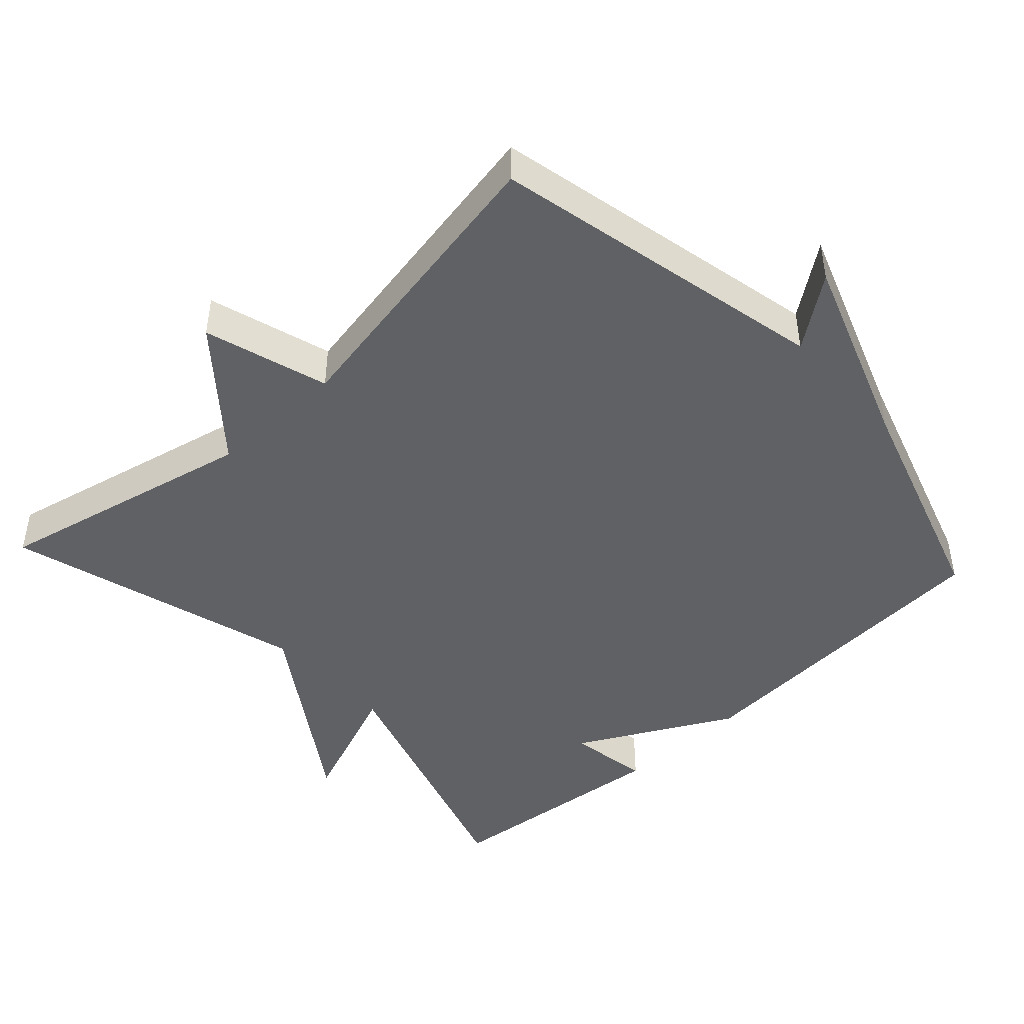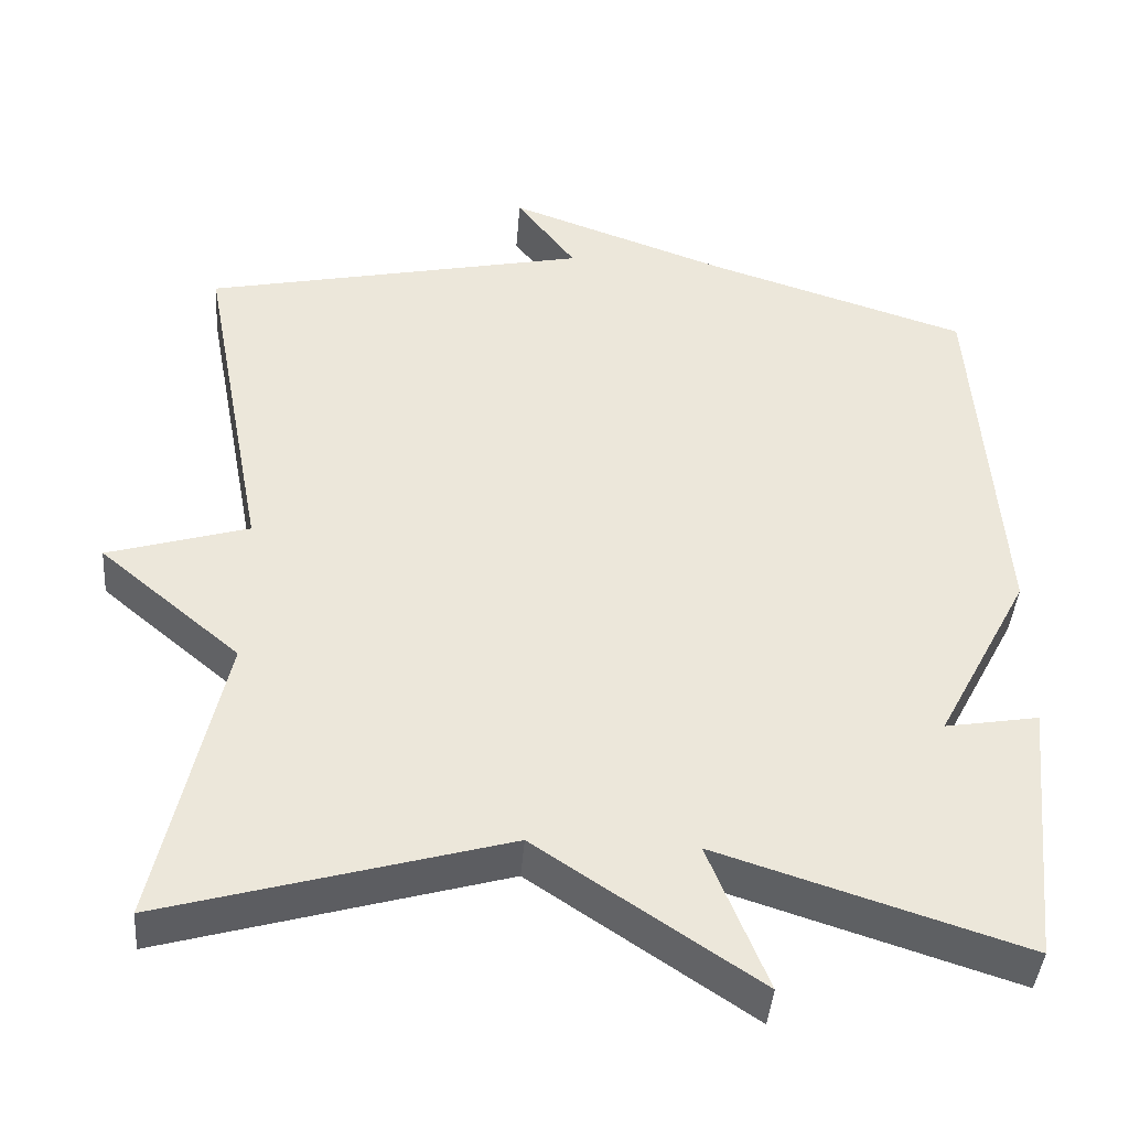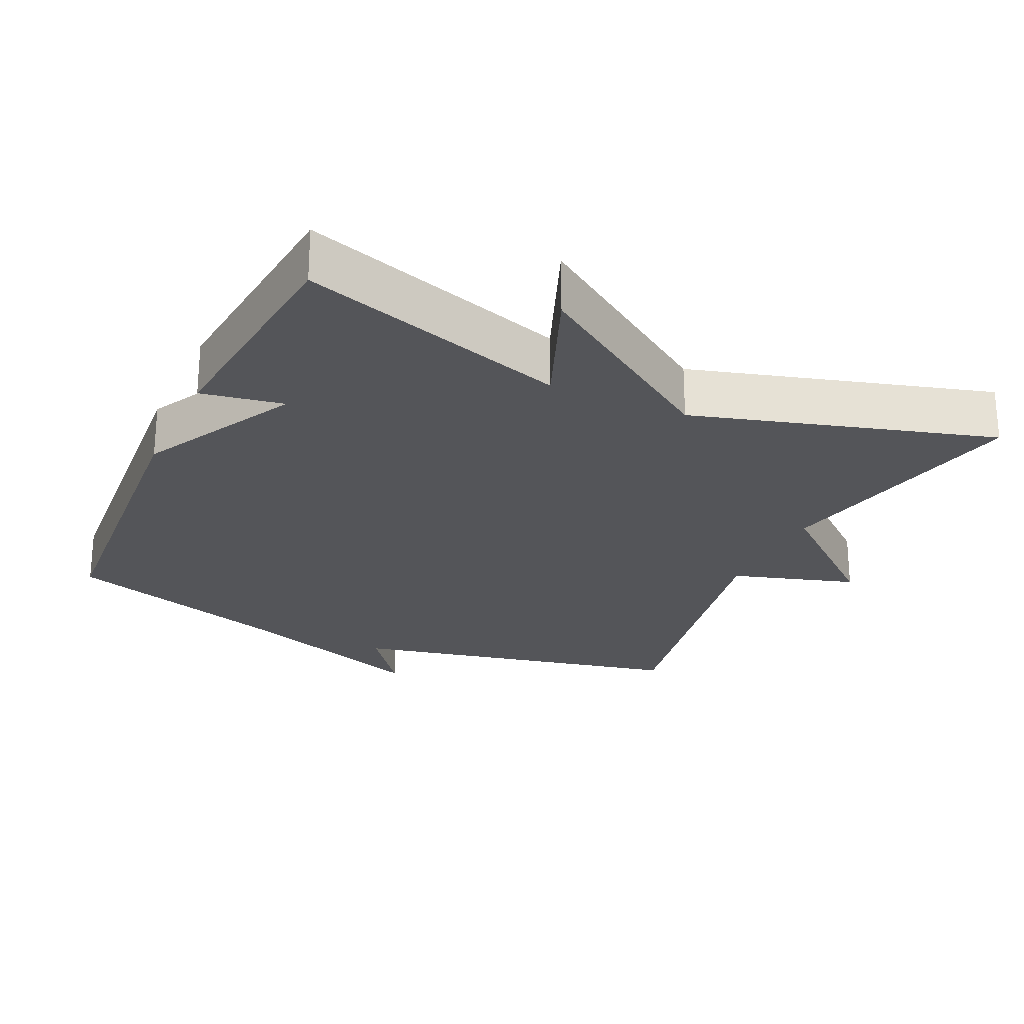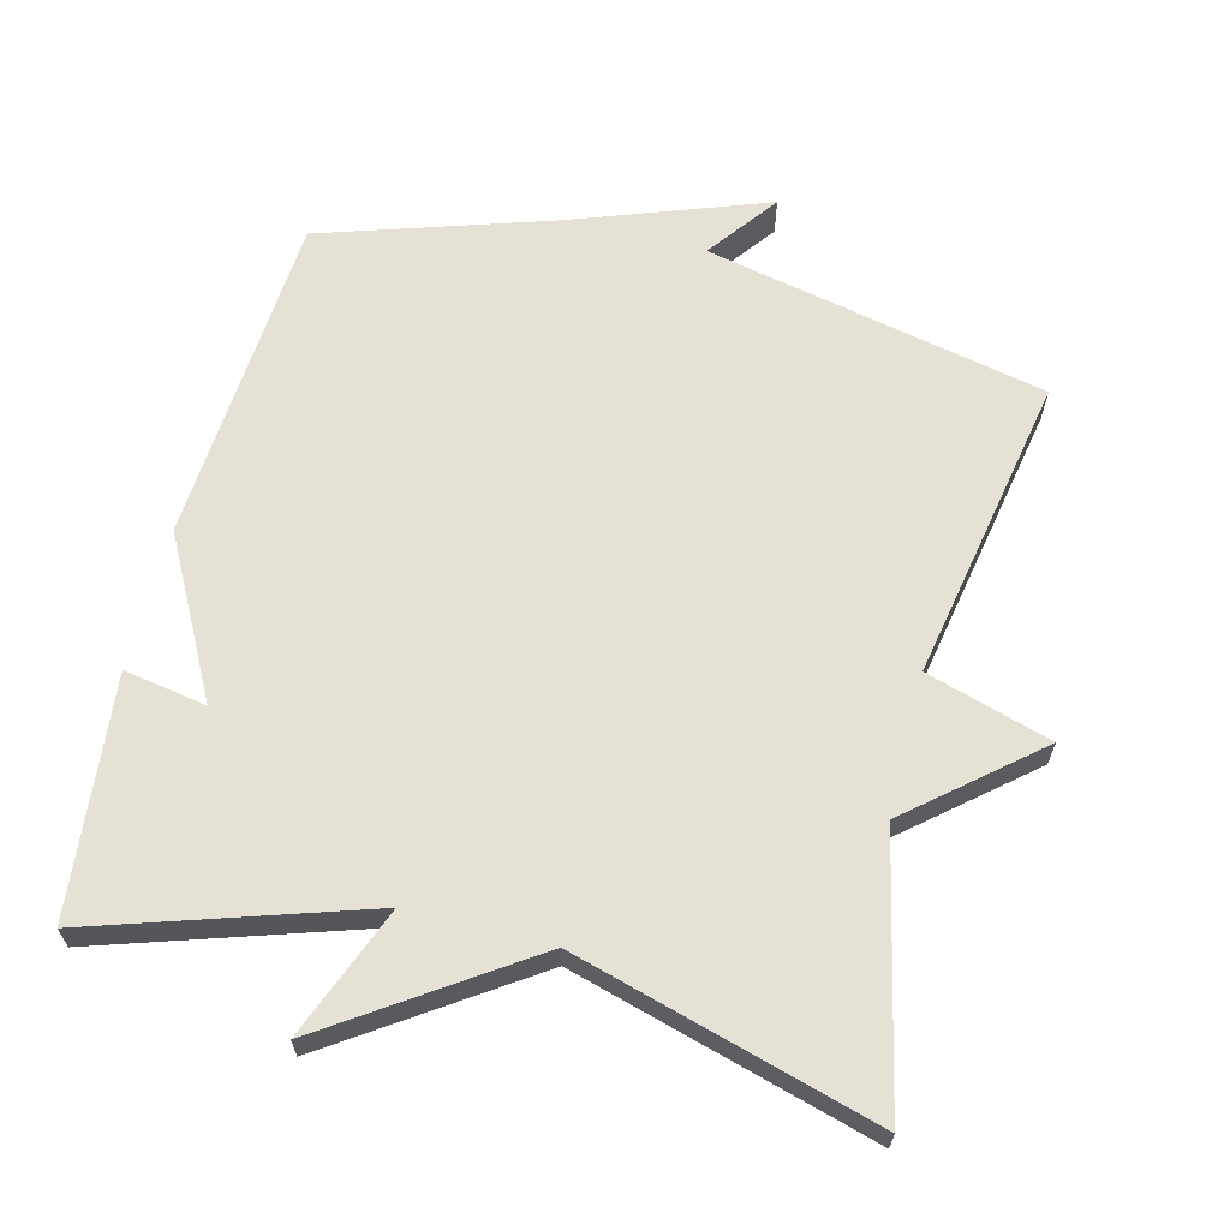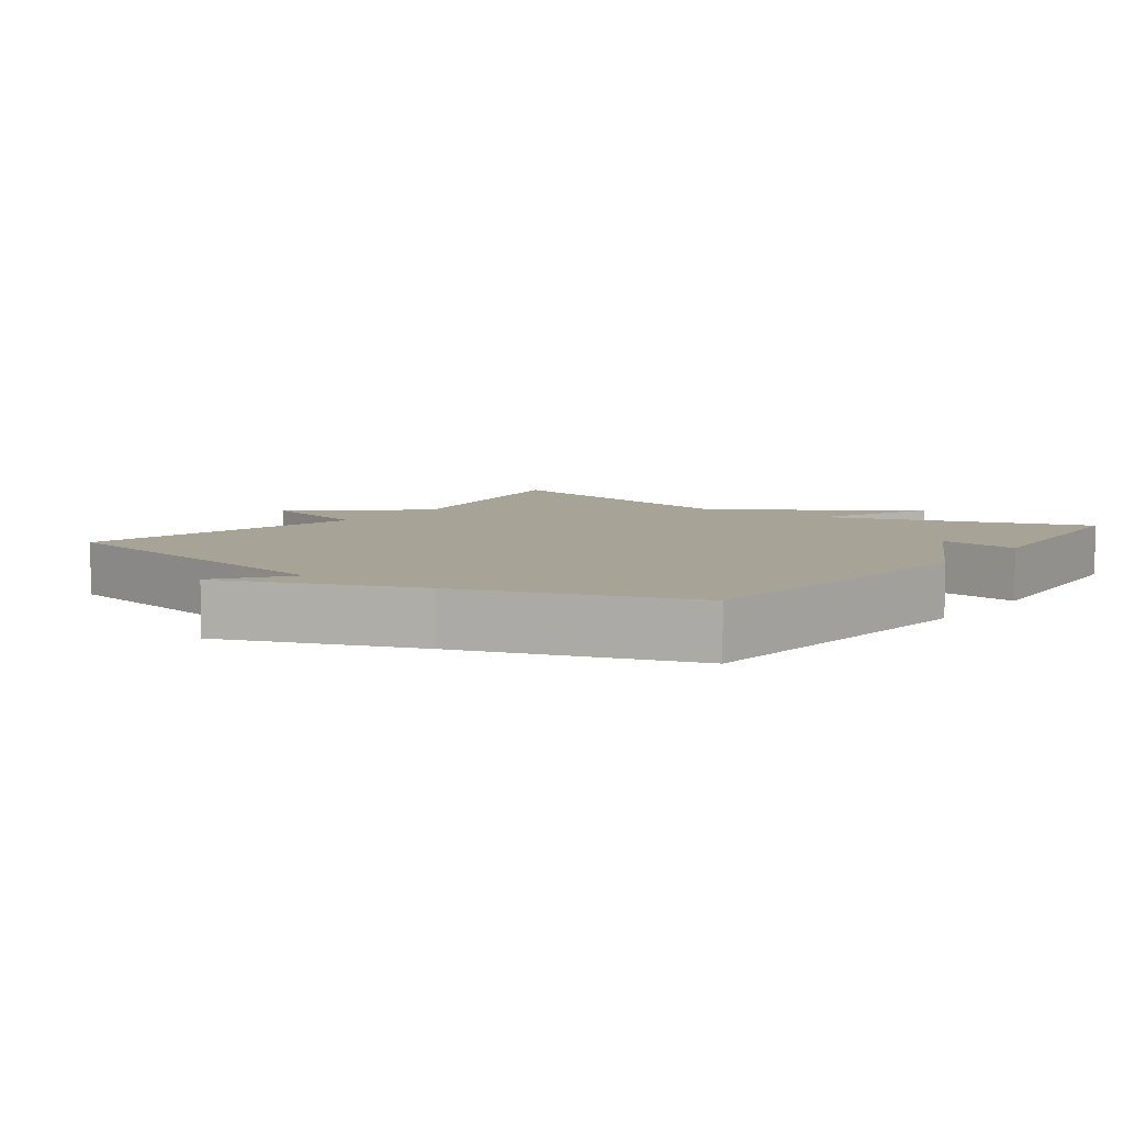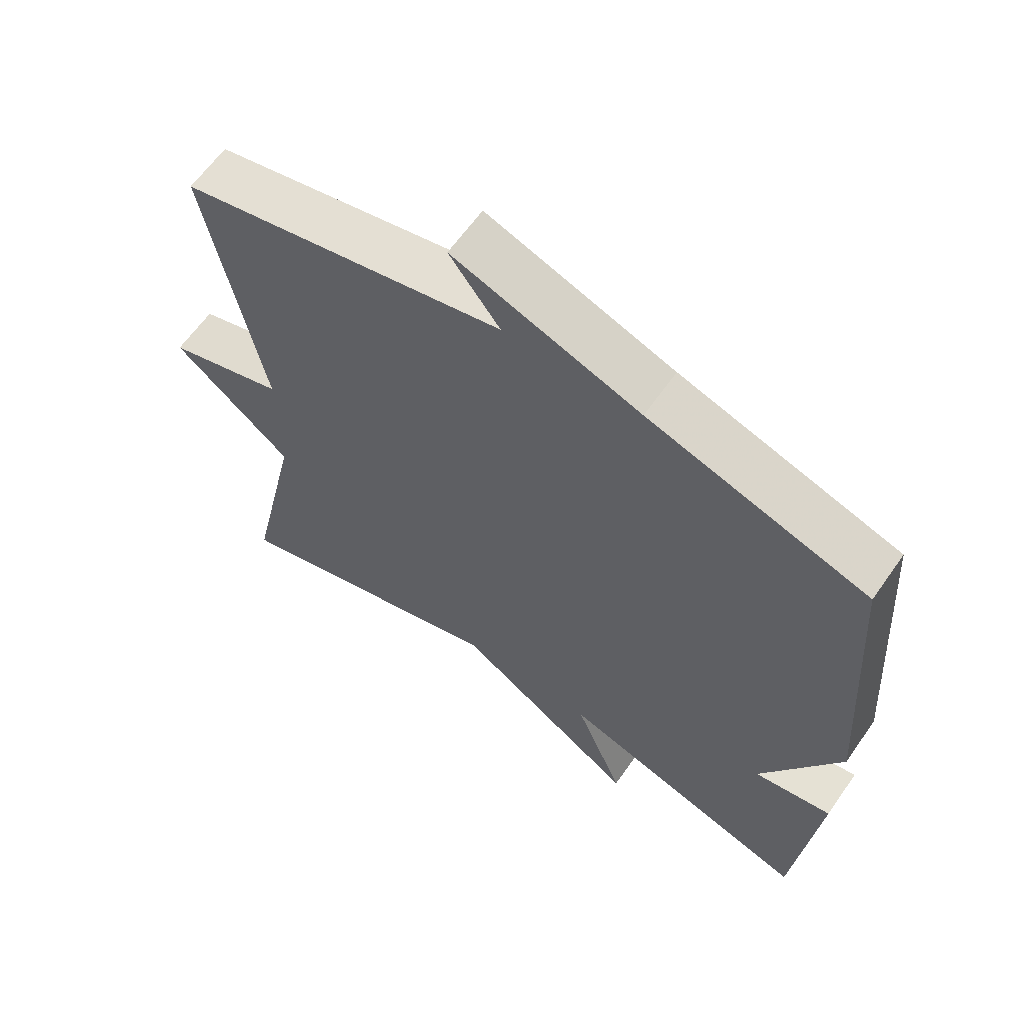
<metadata>
{"format":"obj","ext":"obj","renderer":"f3d","projection":"perspective","resolution":1024,"background":"white","views":[{"elev":-45.5,"azim":-47.4,"up":"+Y"},{"elev":-41.8,"azim":-4.5,"up":"+Z"},{"elev":-24.6,"azim":155.2,"up":"+Y"},{"elev":64.4,"azim":-165.9,"up":"+Y"},{"elev":6.7,"azim":36.0,"up":"+Y"},{"elev":62.9,"azim":35.0,"up":"+Z"}]}
</metadata>
<code>
v -0.5 0.07 -0.5
v -0.419 0.07 -0.129
v -0.594 0.07 0.018
v -0.419 0.07 0.071
v -0.5 0.07 0.5
v -0.022 0.07 0.603
v -0.096 0.07 0.702
v 0.178 0.07 0.603
v 0.5 0.07 0.5
v 0.533 0.07 0.034
v 0.417 0.07 -0.186
v 0.533 0.07 -0.166
v 0.5 0.07 -0.5
v 0.122 0.07 -0.379
v 0.195 0.07 -0.562
v -0.078 0.07 -0.379
v -0.5 0 -0.5
v -0.419 0 -0.129
v -0.594 0 0.018
v -0.419 0 0.071
v -0.5 0 0.5
v -0.022 0 0.603
v -0.096 0 0.702
v 0.178 0 0.603
v 0.5 0 0.5
v 0.533 0 0.034
v 0.417 0 -0.186
v 0.533 0 -0.166
v 0.5 0 -0.5
v 0.122 0 -0.379
v 0.195 0 -0.562
v -0.078 0 -0.379
f 14 15 16
f 11 12 13 14
f 11 14 16
f 10 11 16
f 9 10 16
f 8 9 16
f 6 7 8
f 6 8 16
f 5 6 16
f 4 5 16
f 2 3 4 16
f 1 2 16
f 32 31 30
f 30 29 28 27
f 32 30 27
f 32 27 26
f 32 26 25
f 32 25 24
f 24 23 22
f 32 24 22
f 32 22 21
f 32 21 20
f 32 20 19 18
f 32 18 17
f 1 17 18 2
f 2 18 19 3
f 3 19 20 4
f 4 20 21 5
f 5 21 22 6
f 6 22 23 7
f 7 23 24 8
f 8 24 25 9
f 9 25 26 10
f 10 26 27 11
f 11 27 28 12
f 12 28 29 13
f 13 29 30 14
f 14 30 31 15
f 15 31 32 16
f 16 32 17 1

</code>
